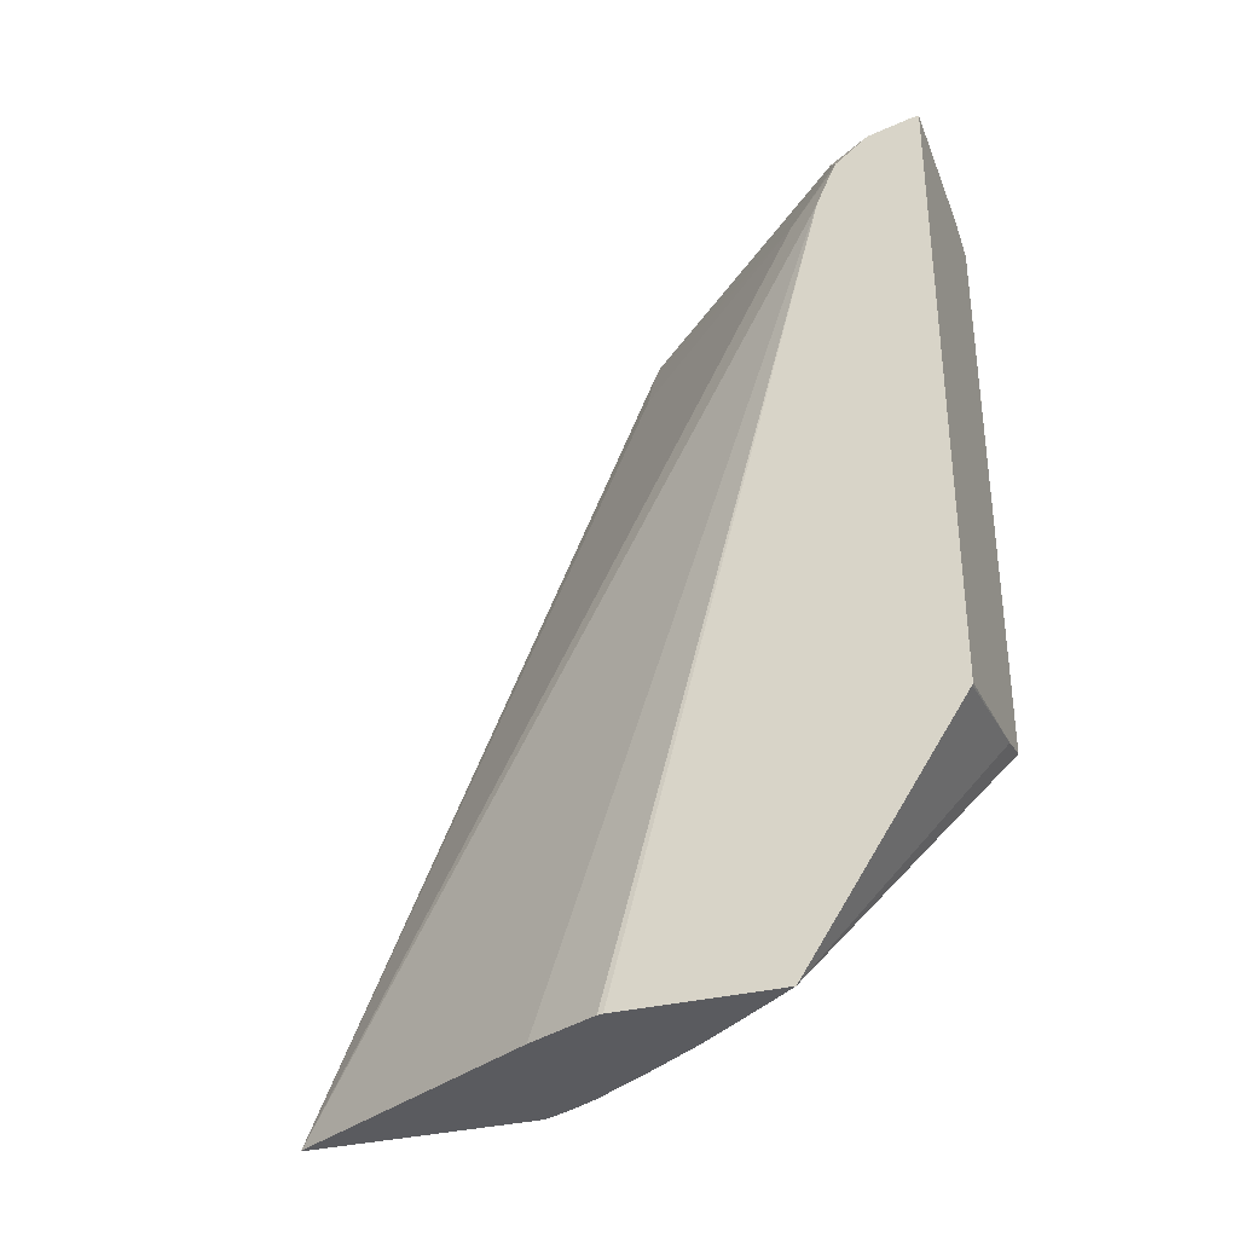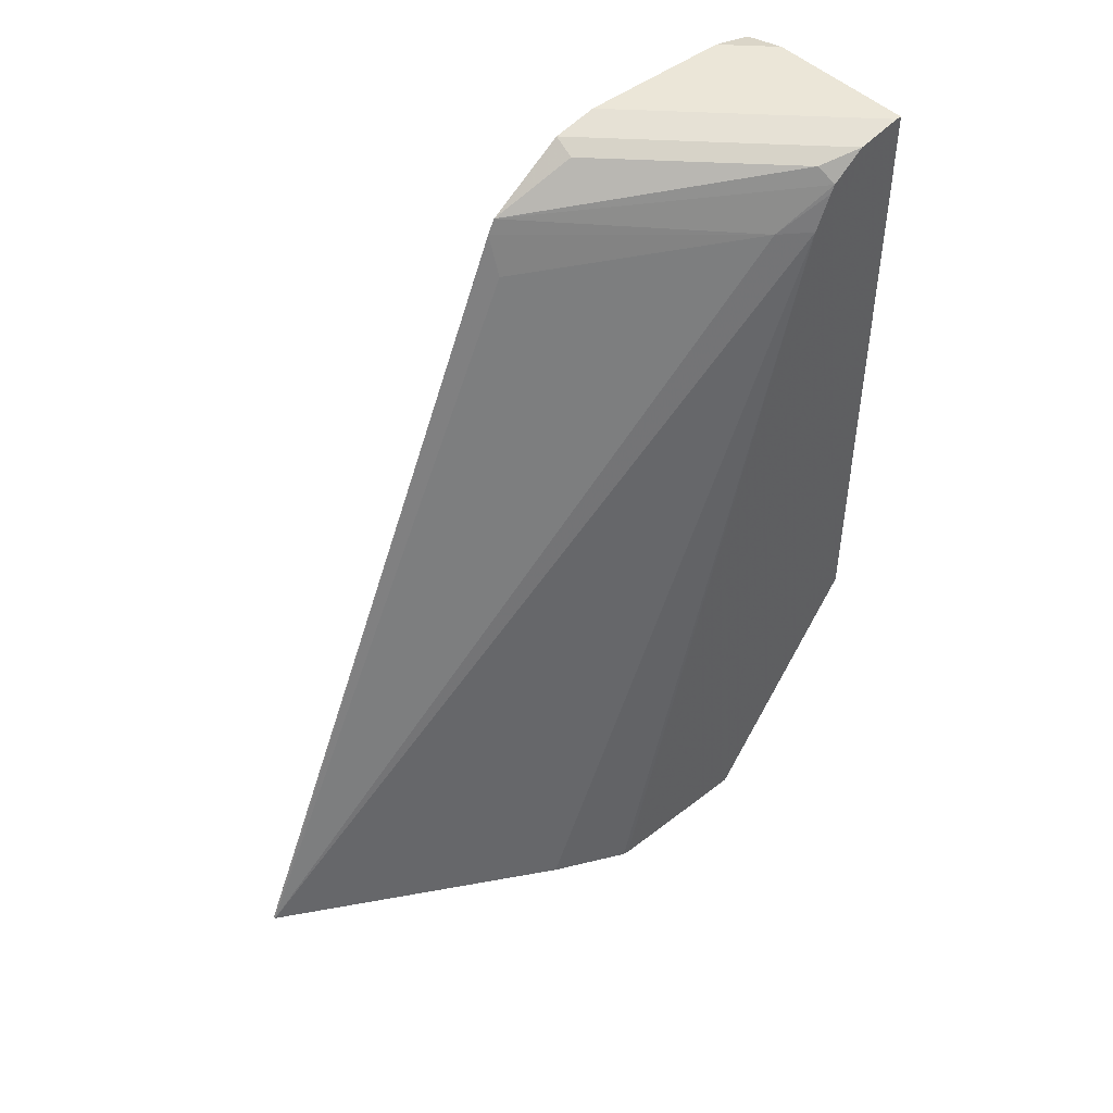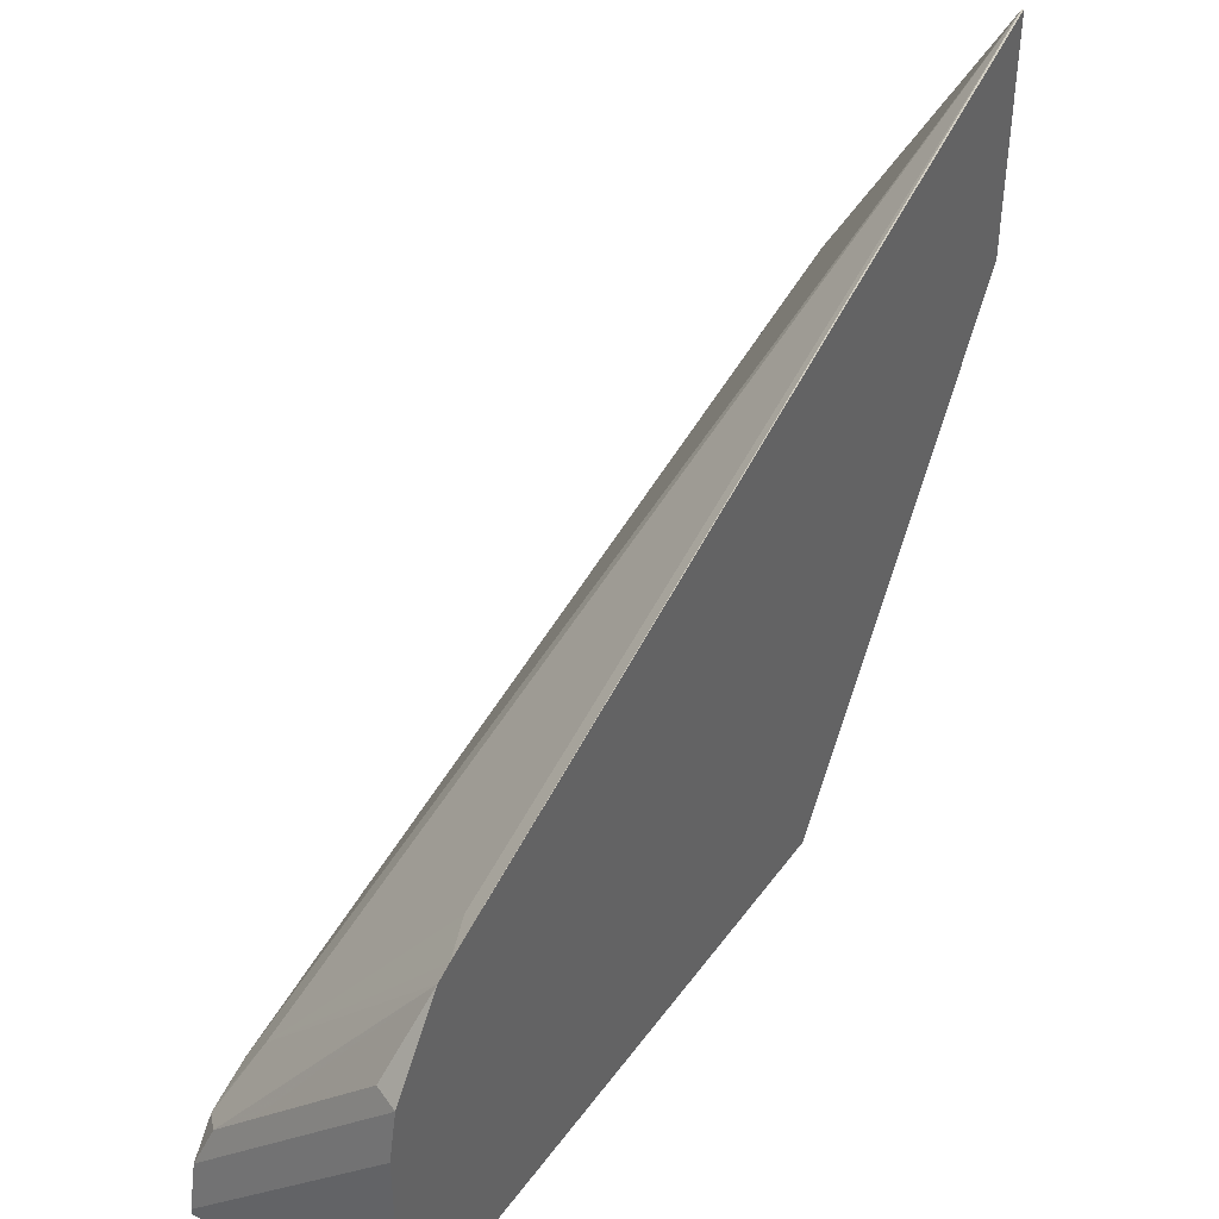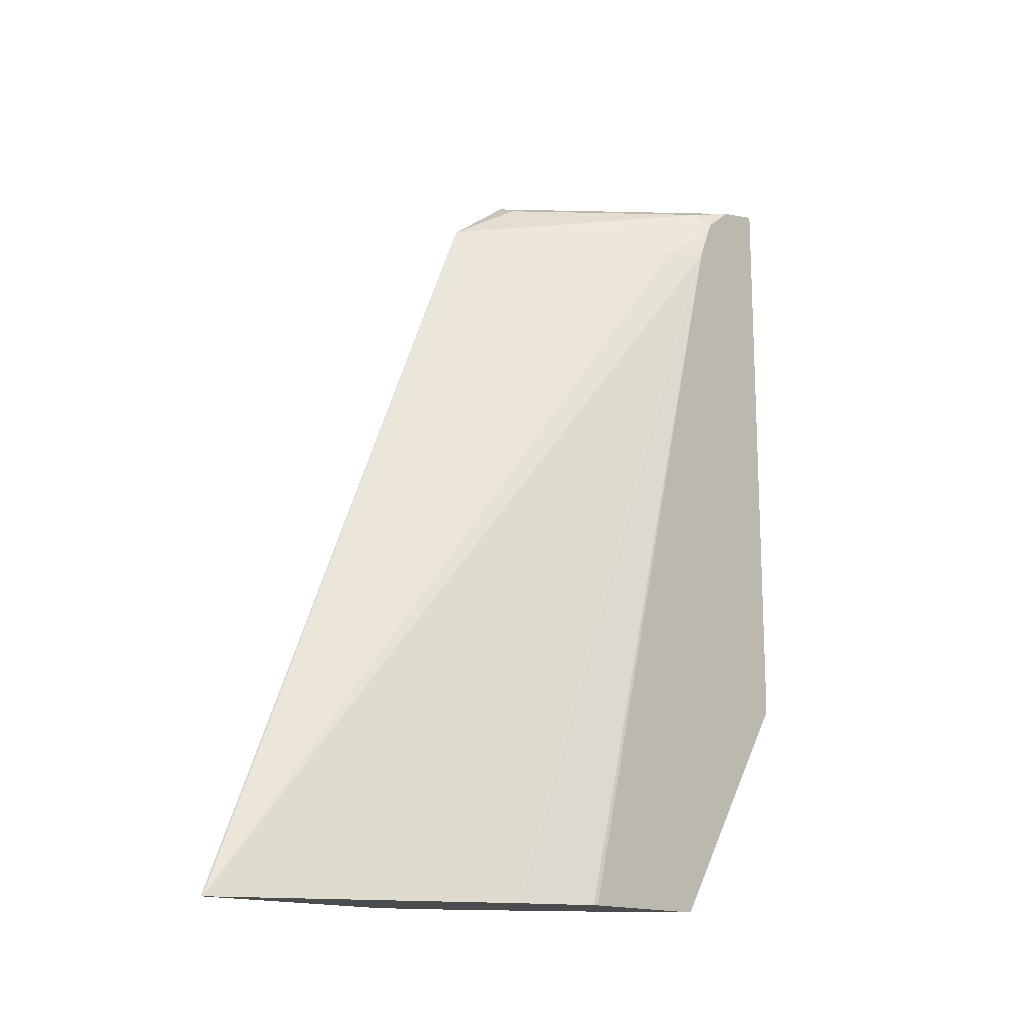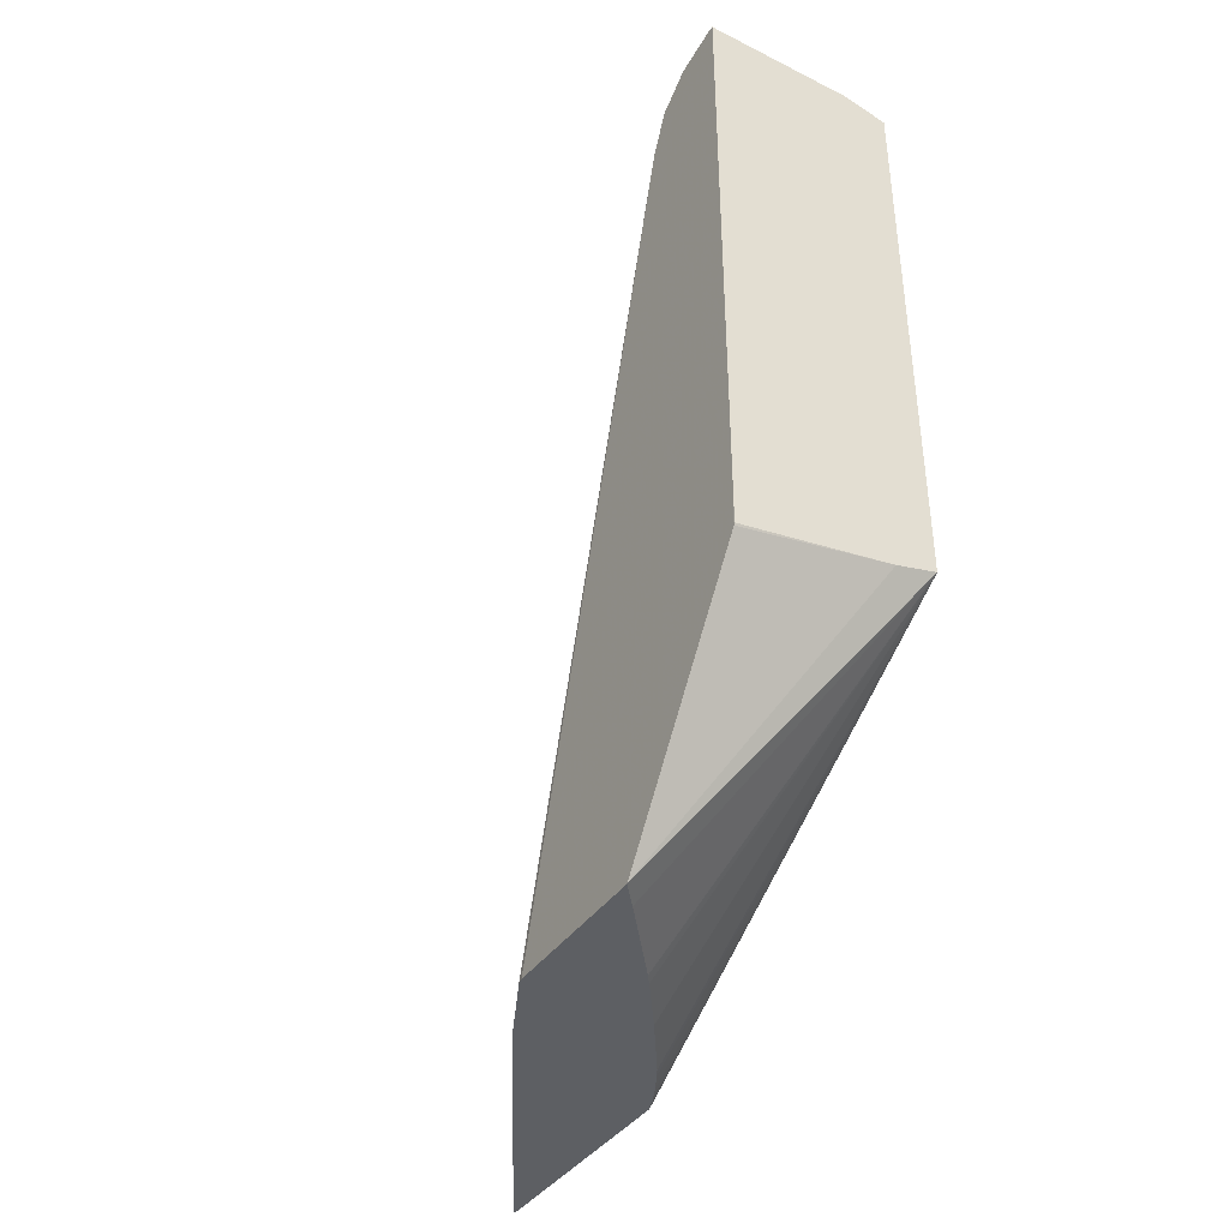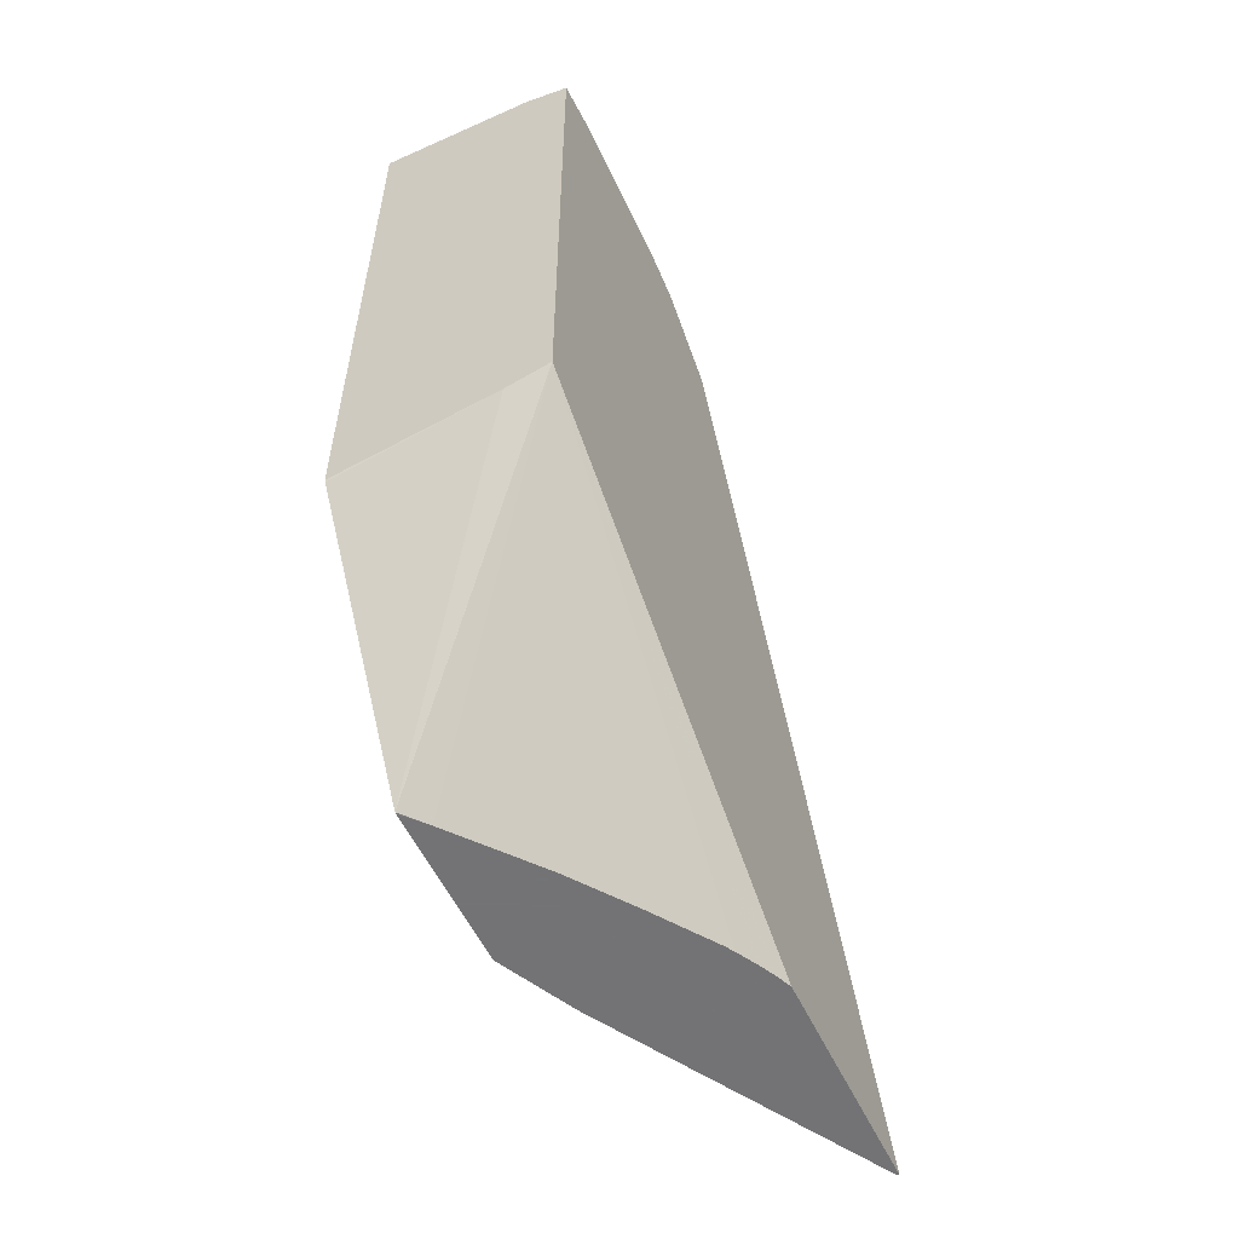
<metadata>
{"format":"obj","ext":"obj","renderer":"f3d","projection":"perspective","resolution":1024,"background":"white","views":[{"elev":-32.8,"azim":109.7,"up":"+Y"},{"elev":46.6,"azim":48.5,"up":"+Y"},{"elev":41.8,"azim":-147.4,"up":"+Z"},{"elev":-15.2,"azim":42.2,"up":"+Y"},{"elev":-40.1,"azim":148.5,"up":"+Y"},{"elev":-56.0,"azim":-155.0,"up":"+Y"}]}
</metadata>
<code>
v -0.5971 -0.1784 -0.209
v -0.5971 -0.1784 -0.3282
v -0.5961 -0.1784 -0.2093
v -0.5971 0.2259 -0.3839
v -0.594 -0.1784 -0.3359
v -0.5971 -0.03477 -0.5554
v -0.514 -0.1784 -0.3531
v -0.4952 0.2259 -0.5021
v -0.5067 0.2259 -0.4861
v -0.5888 0.2054 -0.3834
v -0.5971 0.2334 -0.3876
v -0.5893 -0.1784 -0.3453
v -0.5753 -0.04074 -0.5554
v -0.4952 -0.1782 -0.4746
v -0.4952 -0.1783 -0.4745
v -0.5051 -0.1784 -0.4625
v -0.5371 -0.1784 -0.4228
v -0.5409 -0.1784 -0.4176
v -0.5603 -0.1784 -0.3906
v -0.5814 -0.1784 -0.3595
v -0.5841 -0.1784 -0.355
v -0.5971 0.2619 -0.5554
v -0.4957 -0.1784 -0.3908
v -0.4952 0.2442 -0.5101
v -0.4952 -0.1784 -0.3936
v -0.4952 0.2487 -0.5124
v -0.5032 0.2567 -0.5083
v -0.5238 0.2567 -0.4878
v -0.5854 0.2567 -0.4262
v -0.5971 0.2619 -0.4273
v -0.4952 -0.05534 -0.5554
v -0.4952 -0.05648 -0.5549
v -0.4952 -0.1784 -0.4729
v -0.4994 -0.1784 -0.4691
v -0.5971 0.2641 -0.5457
v -0.5924 0.263 -0.5554
v -0.4952 0.2619 -0.5292
v -0.5546 0.2619 -0.4698
v -0.5971 0.267 -0.4504
v -0.4952 -0.03712 -0.5554
v -0.5971 0.267 -0.5326
v -0.5957 0.267 -0.534
v -0.5751 0.267 -0.5546
v -0.5742 0.267 -0.5554
v -0.4952 0.267 -0.5523
v -0.4952 0.267 -0.5554
f 11 27 28
f 8 45 37
f 11 29 30
f 11 26 27
f 9 26 11
f 9 24 26
f 8 26 24
f 8 37 26
f 11 28 29
f 8 15 14
f 8 40 46
f 8 32 40
f 8 14 32
f 8 33 15
f 8 25 33
f 13 31 32
f 8 24 9
f 7 23 8
f 8 46 45
f 13 32 14
f 35 42 43
f 15 34 16
f 39 42 41
f 6 31 13
f 39 43 42
f 39 44 43
f 39 46 44
f 39 45 46
f 38 45 39
f 37 45 38
f 36 43 44
f 35 43 36
f 35 41 42
f 31 40 32
f 30 38 39
f 29 38 30
f 28 38 29
f 28 37 38
f 27 37 28
f 26 37 27
f 22 35 36
f 15 33 34
f 6 40 31
f 8 23 25
f 6 44 46
f 1 39 41
f 1 30 39
f 1 11 30
f 1 4 11
f 1 3 4
f 1 7 3
f 1 23 7
f 1 25 23
f 1 33 25
f 1 34 33
f 1 16 34
f 1 17 16
f 1 19 18
f 1 20 19
f 1 21 20
f 1 12 21
f 1 5 12
f 1 2 5
f 6 46 40
f 1 41 35
f 1 35 22
f 1 18 17
f 1 6 2
f 6 36 44
f 1 22 6
f 6 22 36
f 6 21 12
f 6 19 20
f 6 18 19
f 6 17 18
f 6 16 17
f 6 15 16
f 6 20 21
f 6 13 14
f 5 6 12
f 4 9 11
f 4 10 9
f 3 10 4
f 3 9 10
f 3 8 9
f 2 6 5
f 6 14 15
f 3 7 8

</code>
